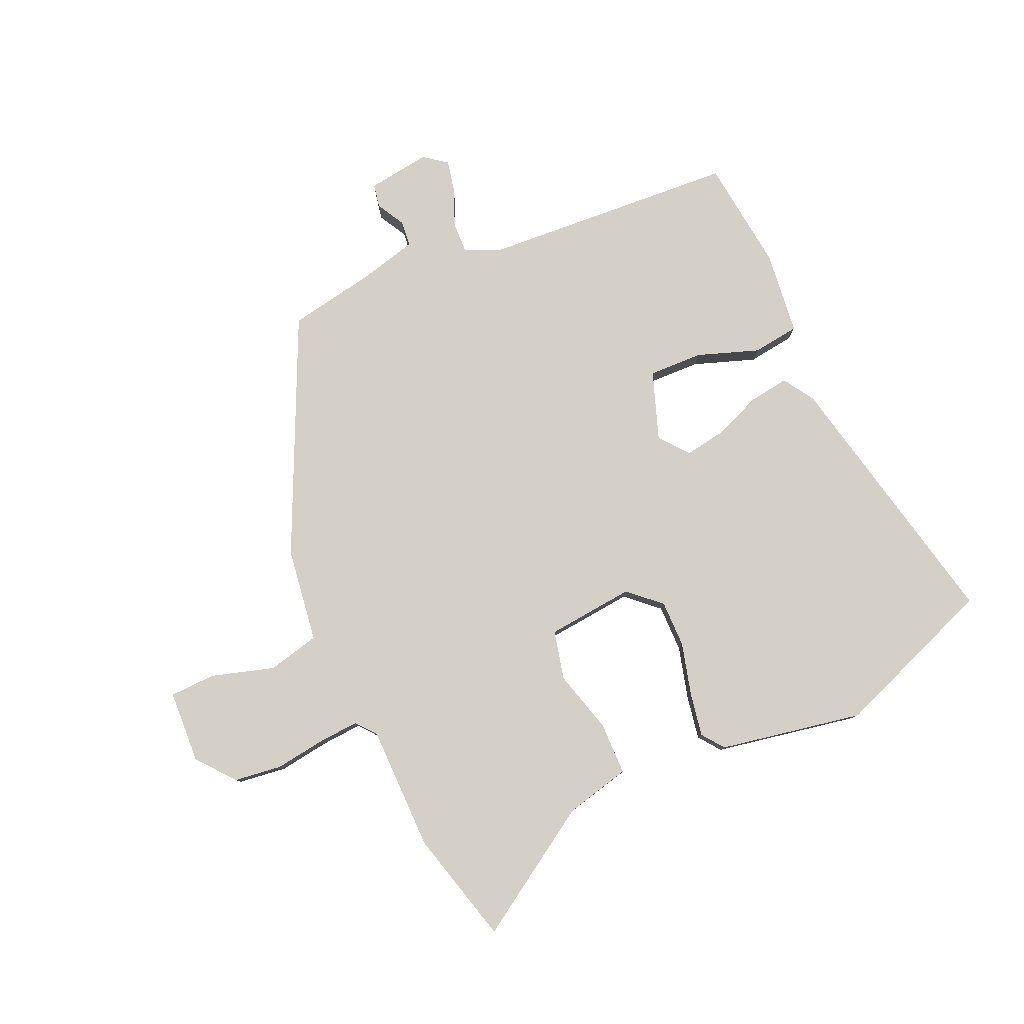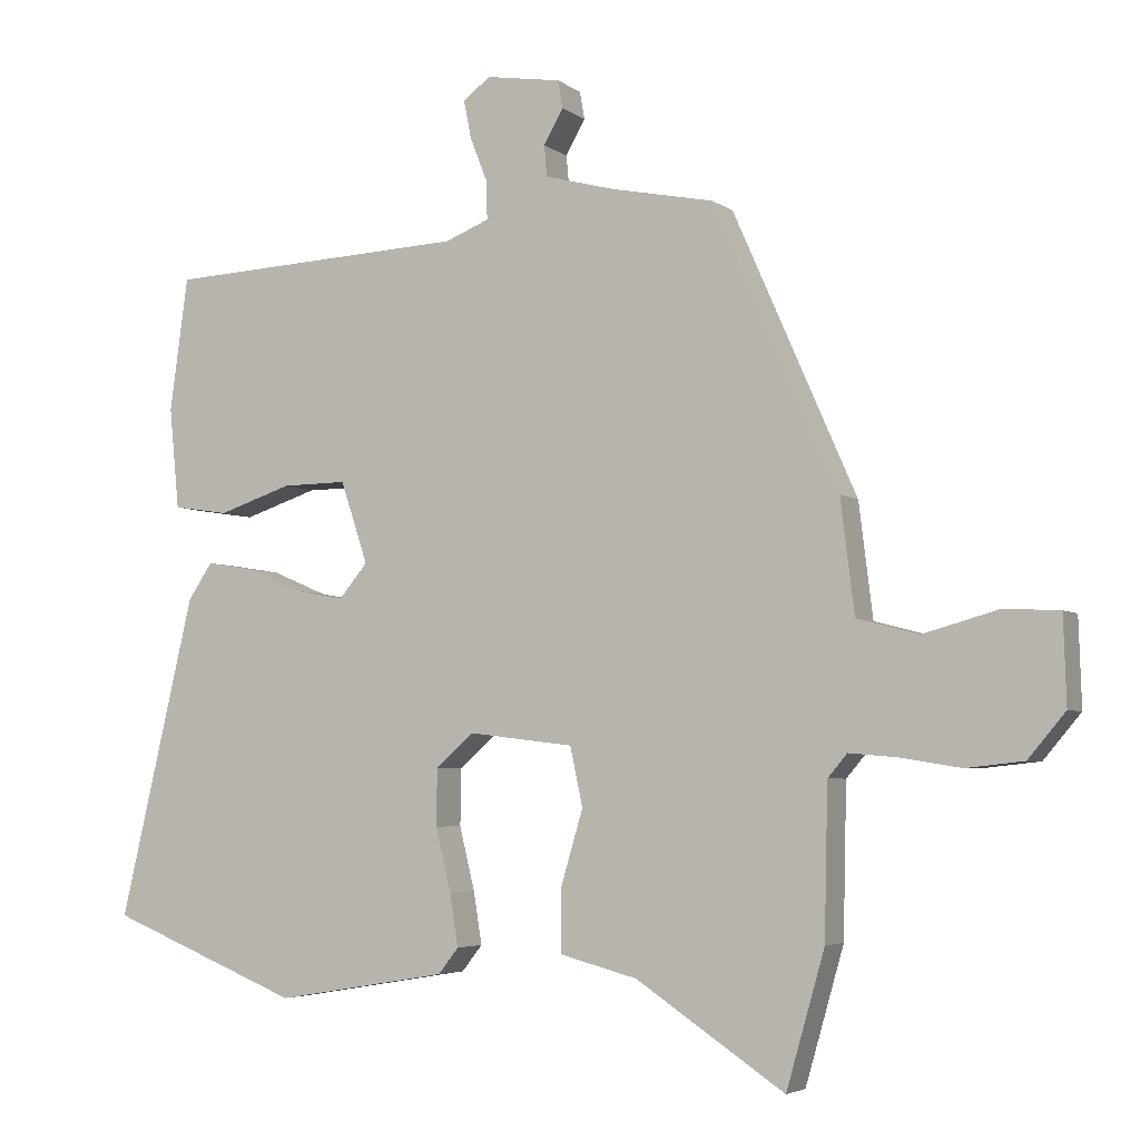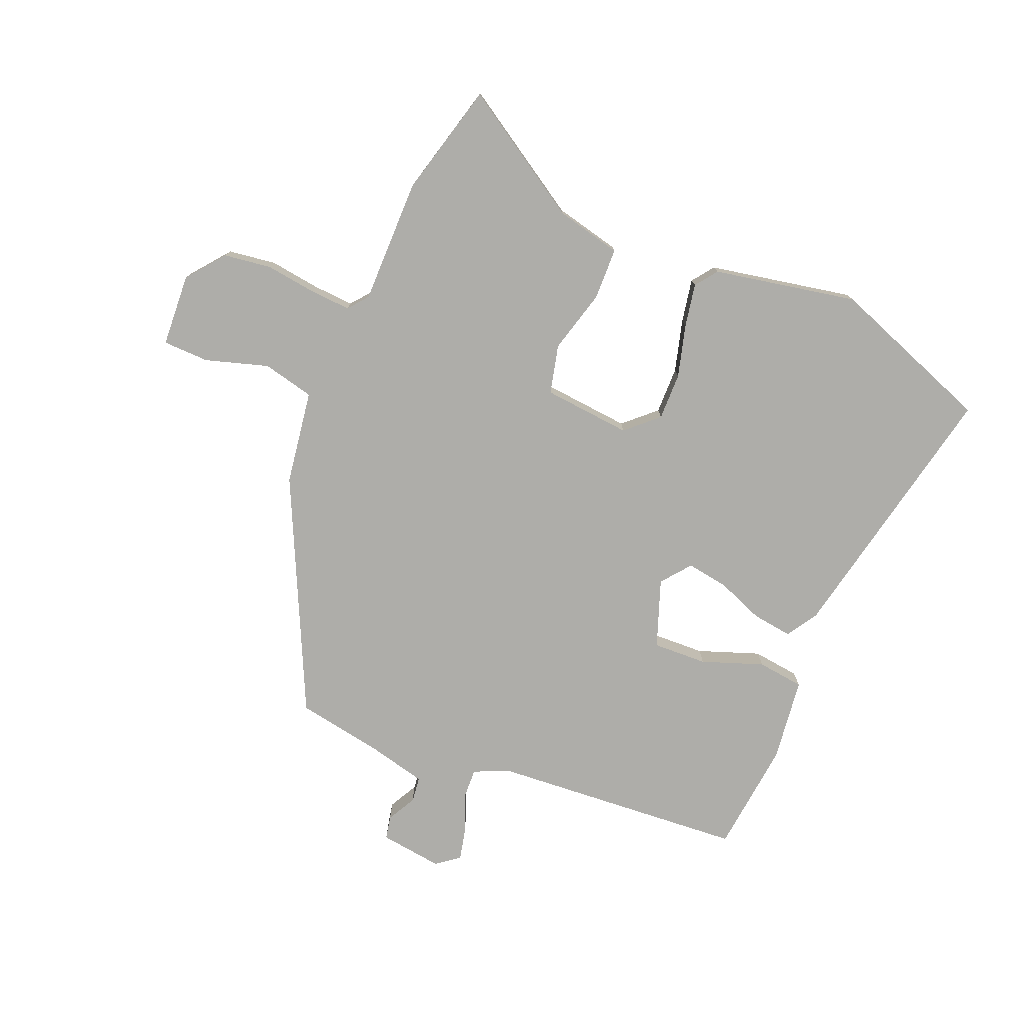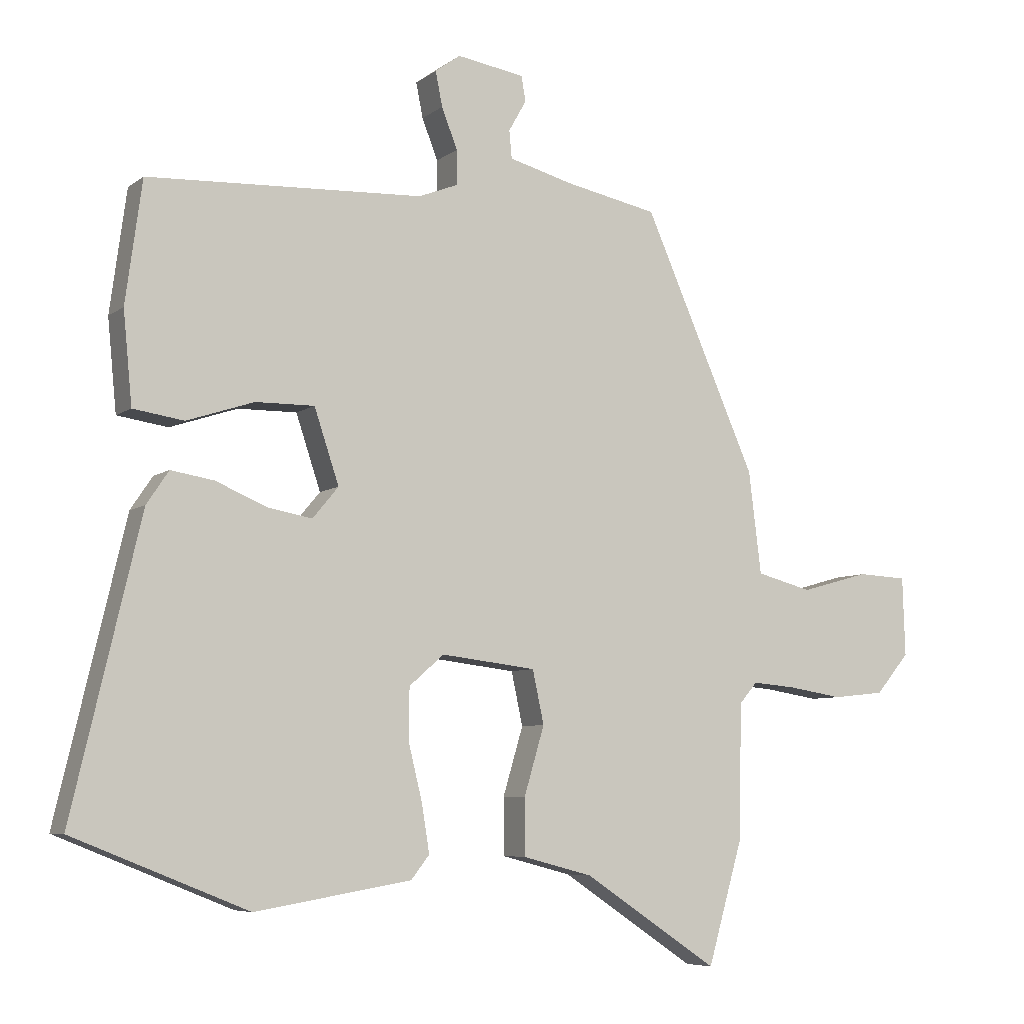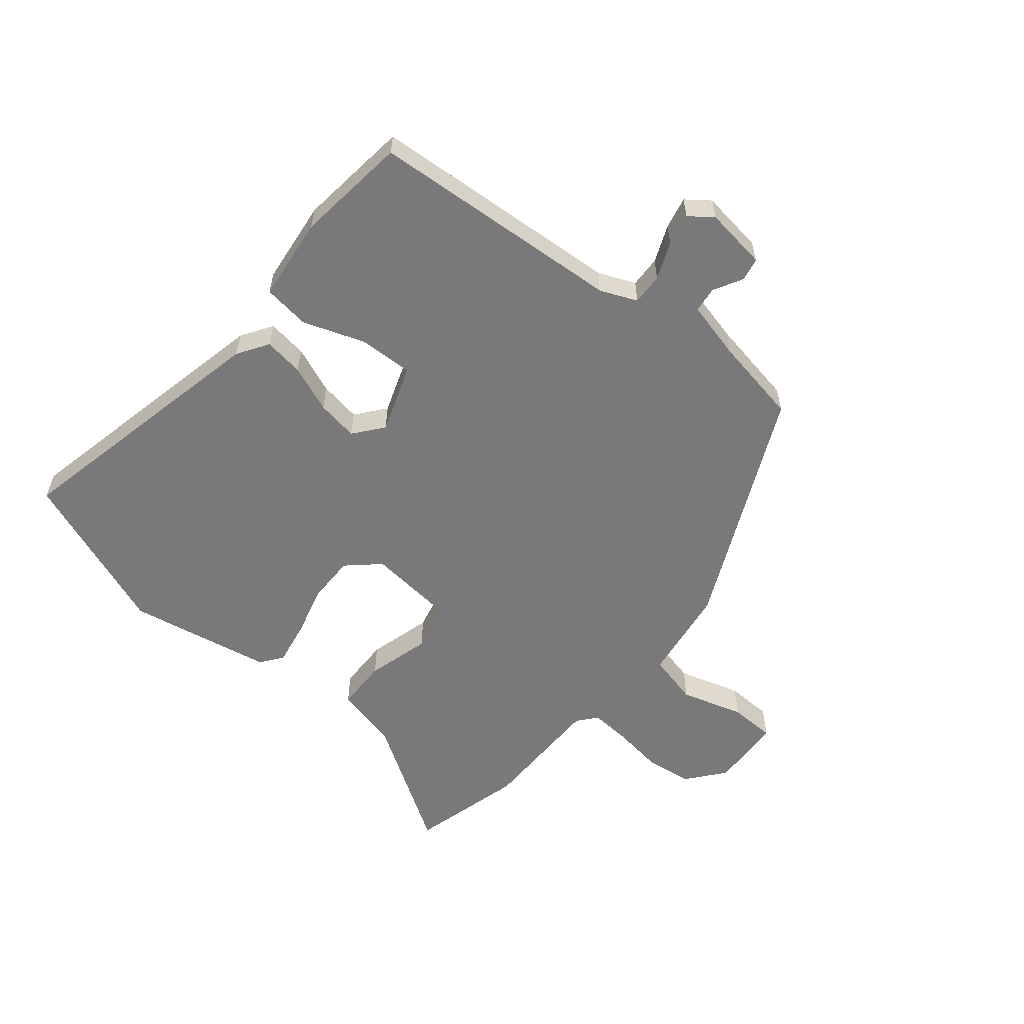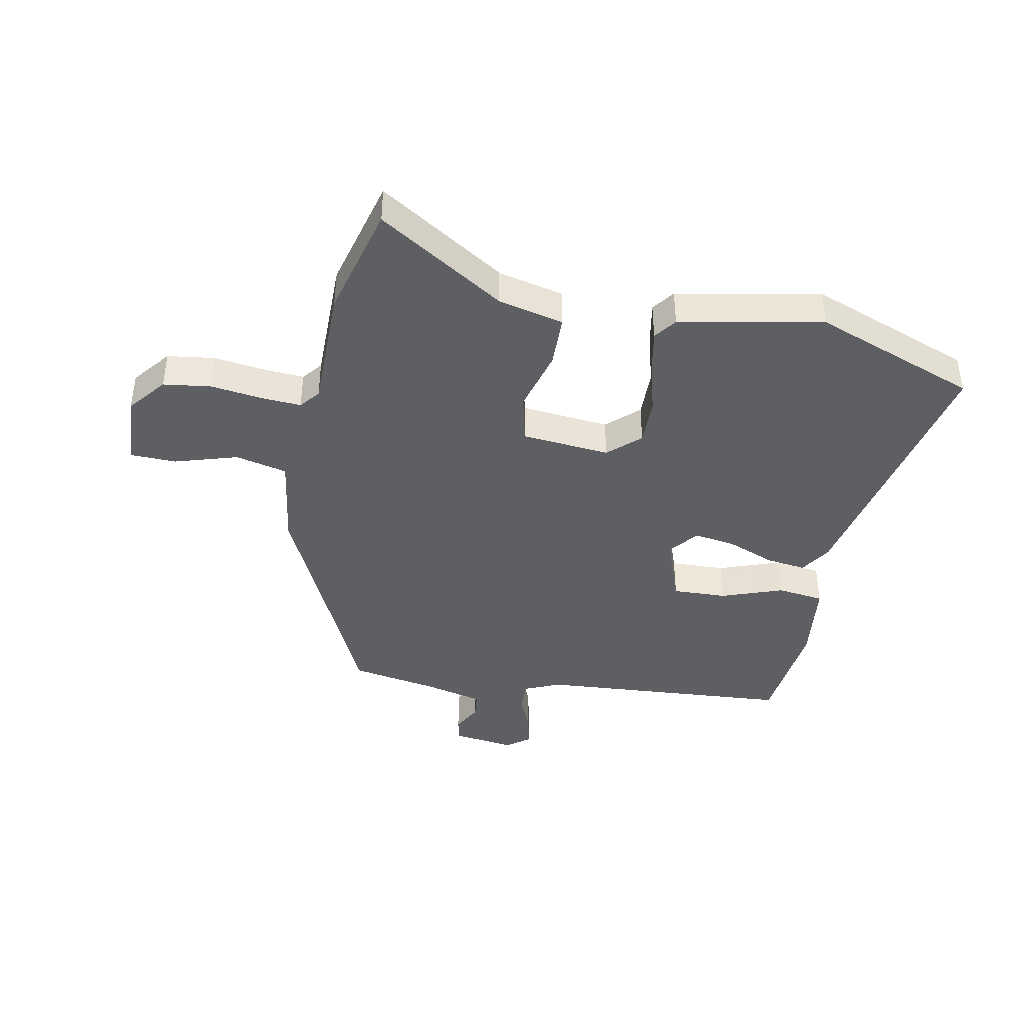
<metadata>
{"format":"obj","ext":"obj","renderer":"f3d","projection":"perspective","resolution":1024,"background":"white","views":[{"elev":80.0,"azim":157.1,"up":"+Y"},{"elev":-4.4,"azim":25.9,"up":"+Z"},{"elev":-77.1,"azim":159.0,"up":"+Y"},{"elev":-6.6,"azim":-27.2,"up":"+Z"},{"elev":-57.8,"azim":-38.3,"up":"+Y"},{"elev":-41.6,"azim":170.4,"up":"+Y"}]}
</metadata>
<code>
v 0.352 0.07 0.505
v 0.53 0.07 0.101
v 0.55 0.07 -0.061
v 0.638 0.07 -0.084
v 0.746 0.07 -0.054
v 0.825 0.07 -0.058
v 0.829 0.07 -0.183
v 0.776 0.07 -0.246
v 0.694 0.07 -0.255
v 0.607 0.07 -0.241
v 0.538 0.07 -0.235
v 0.51 0.07 -0.268
v 0.505 0.07 -0.483
v 0.45 0.07 -0.675
v 0.237 0.07 -0.533
v 0.126 0.07 -0.504
v 0.126 0.07 -0.415
v 0.158 0.07 -0.307
v 0.14 0.07 -0.223
v -0.01 0.07 -0.205
v -0.065 0.07 -0.253
v -0.066 0.07 -0.334
v -0.044 0.07 -0.424
v -0.032 0.07 -0.499
v -0.061 0.07 -0.536
v -0.308 0.07 -0.577
v -0.584 0.07 -0.466
v -0.476 0.07 -0.007
v -0.441 0.07 0.045
v -0.373 0.07 0.034
v -0.293 0.07 0
v -0.222 0.07 -0.013
v -0.181 0.07 0.036
v -0.22 0.07 0.153
v -0.313 0.07 0.152
v -0.419 0.07 0.117
v -0.499 0.07 0.129
v -0.513 0.07 0.273
v -0.487 0.07 0.465
v -0.052 0.07 0.485
v 0.011 0.07 0.51
v 0.01 0.07 0.564
v -0.015 0.07 0.628
v -0.026 0.07 0.683
v 0.014 0.07 0.712
v 0.121 0.07 0.695
v 0.128 0.07 0.655
v 0.1 0.07 0.606
v 0.104 0.07 0.562
v 0.204 0.07 0.535
v 0.352 0 0.505
v 0.53 0 0.101
v 0.55 0 -0.061
v 0.638 0 -0.084
v 0.746 0 -0.054
v 0.825 0 -0.058
v 0.829 0 -0.183
v 0.776 0 -0.246
v 0.694 0 -0.255
v 0.607 0 -0.241
v 0.538 0 -0.235
v 0.51 0 -0.268
v 0.505 0 -0.483
v 0.45 0 -0.675
v 0.237 0 -0.533
v 0.126 0 -0.504
v 0.126 0 -0.415
v 0.158 0 -0.307
v 0.14 0 -0.223
v -0.01 0 -0.205
v -0.065 0 -0.253
v -0.066 0 -0.334
v -0.044 0 -0.424
v -0.032 0 -0.499
v -0.061 0 -0.536
v -0.308 0 -0.577
v -0.584 0 -0.466
v -0.476 0 -0.007
v -0.441 0 0.045
v -0.373 0 0.034
v -0.293 0 0
v -0.222 0 -0.013
v -0.181 0 0.036
v -0.22 0 0.153
v -0.313 0 0.152
v -0.419 0 0.117
v -0.499 0 0.129
v -0.513 0 0.273
v -0.487 0 0.465
v -0.052 0 0.485
v 0.011 0 0.51
v 0.01 0 0.564
v -0.015 0 0.628
v -0.026 0 0.683
v 0.014 0 0.712
v 0.121 0 0.695
v 0.128 0 0.655
v 0.1 0 0.606
v 0.104 0 0.562
v 0.204 0 0.535
f 46 47 48
f 45 46 48
f 44 45 48
f 43 44 48
f 42 43 48
f 41 42 48 49
f 38 39 40
f 37 38 40
f 36 37 40
f 35 36 40
f 34 35 40 41
f 41 49 50
f 34 41 50
f 33 34 50
f 29 30 31
f 28 29 31
f 27 28 31
f 26 27 31
f 25 26 31
f 24 25 31
f 23 24 31
f 22 23 31
f 21 22 31 32
f 20 21 32 33
f 15 16 17 18
f 15 18 19
f 14 15 19
f 13 14 19
f 12 13 19
f 11 12 19
f 8 9 10
f 7 8 10
f 6 7 10
f 5 6 10
f 4 5 10
f 3 4 10 11
f 20 33 50
f 19 20 50
f 11 19 50
f 3 11 50
f 2 3 50
f 1 2 50
f 98 97 96
f 98 96 95
f 98 95 94
f 98 94 93
f 98 93 92
f 99 98 92 91
f 90 89 88
f 90 88 87
f 90 87 86
f 90 86 85
f 91 90 85 84
f 100 99 91
f 100 91 84
f 100 84 83
f 81 80 79
f 81 79 78
f 81 78 77
f 81 77 76
f 81 76 75
f 81 75 74
f 81 74 73
f 81 73 72
f 82 81 72 71
f 83 82 71 70
f 68 67 66 65
f 69 68 65
f 69 65 64
f 69 64 63
f 69 63 62
f 69 62 61
f 60 59 58
f 60 58 57
f 60 57 56
f 60 56 55
f 60 55 54
f 61 60 54 53
f 100 83 70
f 100 70 69
f 100 69 61
f 100 61 53
f 100 53 52
f 100 52 51
f 1 51 52 2
f 2 52 53 3
f 3 53 54 4
f 4 54 55 5
f 5 55 56 6
f 6 56 57 7
f 7 57 58 8
f 8 58 59 9
f 9 59 60 10
f 10 60 61 11
f 11 61 62 12
f 12 62 63 13
f 13 63 64 14
f 14 64 65 15
f 15 65 66 16
f 16 66 67 17
f 17 67 68 18
f 18 68 69 19
f 19 69 70 20
f 20 70 71 21
f 21 71 72 22
f 22 72 73 23
f 23 73 74 24
f 24 74 75 25
f 25 75 76 26
f 26 76 77 27
f 27 77 78 28
f 28 78 79 29
f 29 79 80 30
f 30 80 81 31
f 31 81 82 32
f 32 82 83 33
f 33 83 84 34
f 34 84 85 35
f 35 85 86 36
f 36 86 87 37
f 37 87 88 38
f 38 88 89 39
f 39 89 90 40
f 40 90 91 41
f 41 91 92 42
f 42 92 93 43
f 43 93 94 44
f 44 94 95 45
f 45 95 96 46
f 46 96 97 47
f 47 97 98 48
f 48 98 99 49
f 49 99 100 50
f 50 100 51 1

</code>
